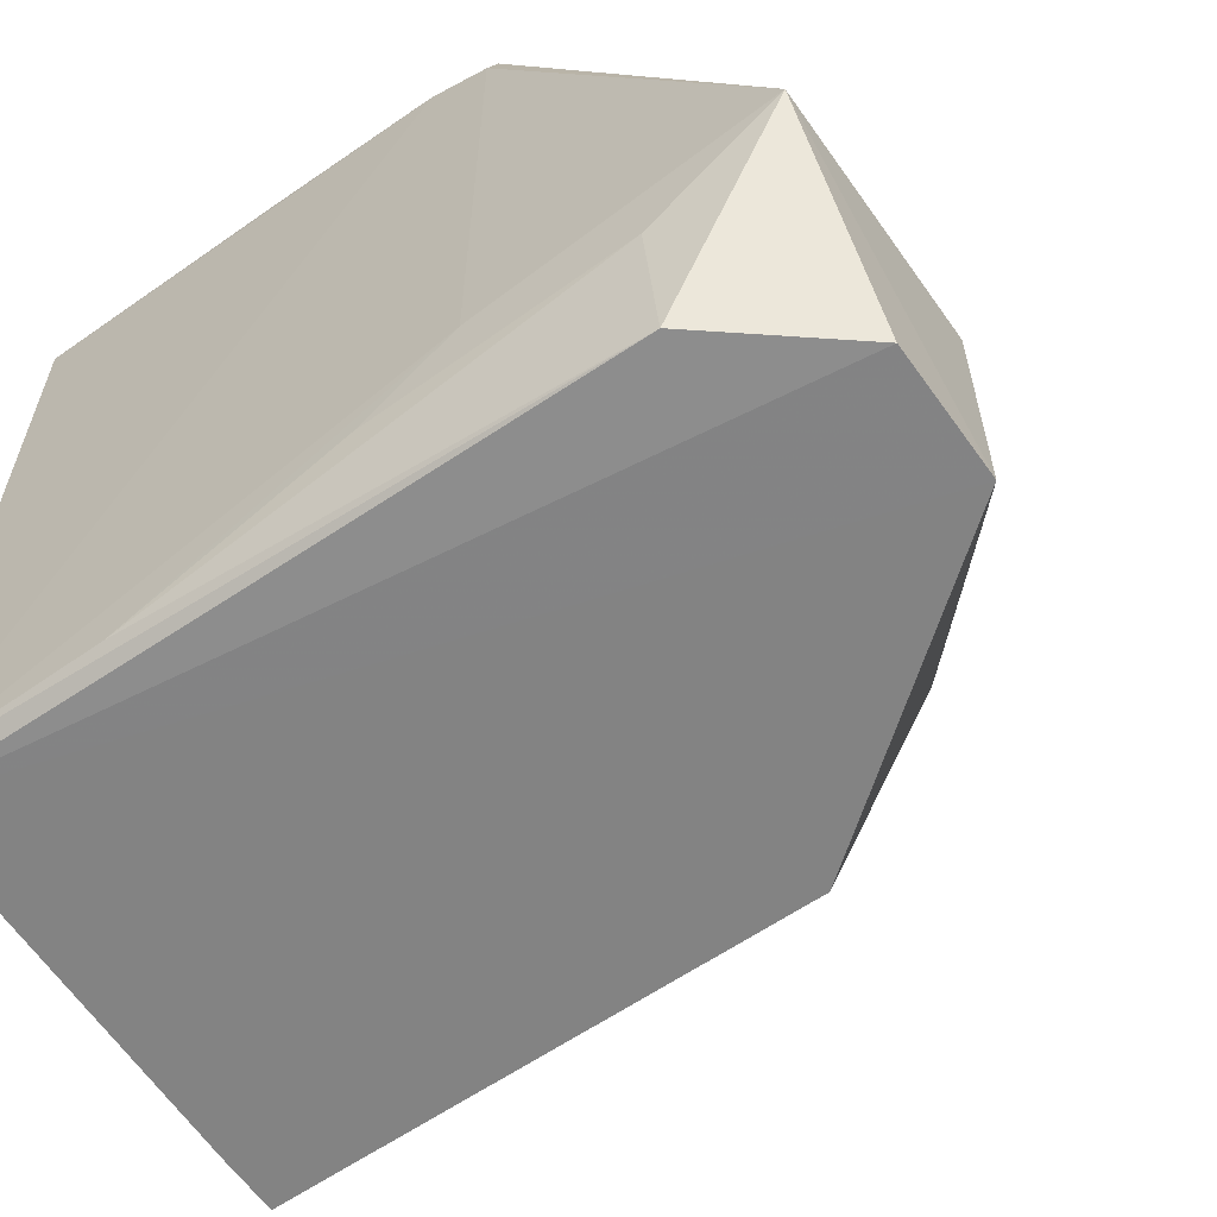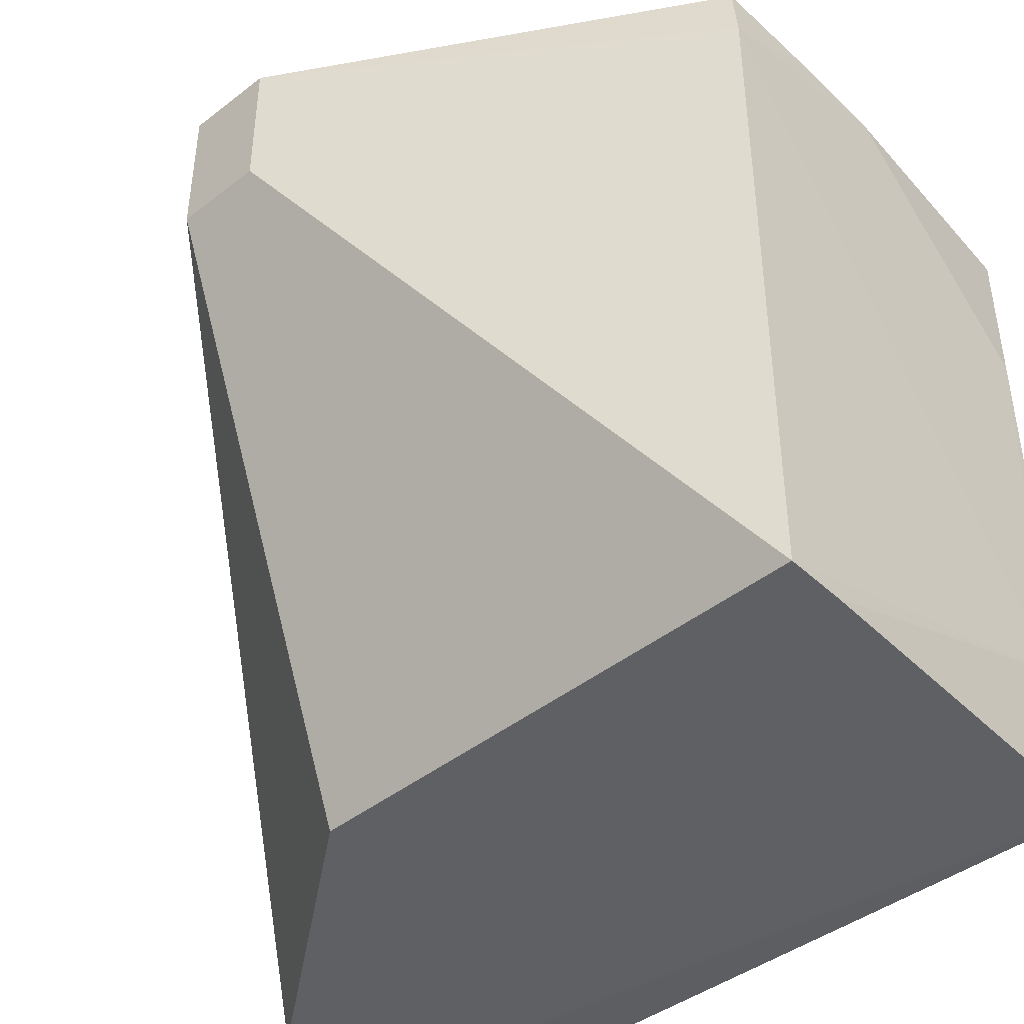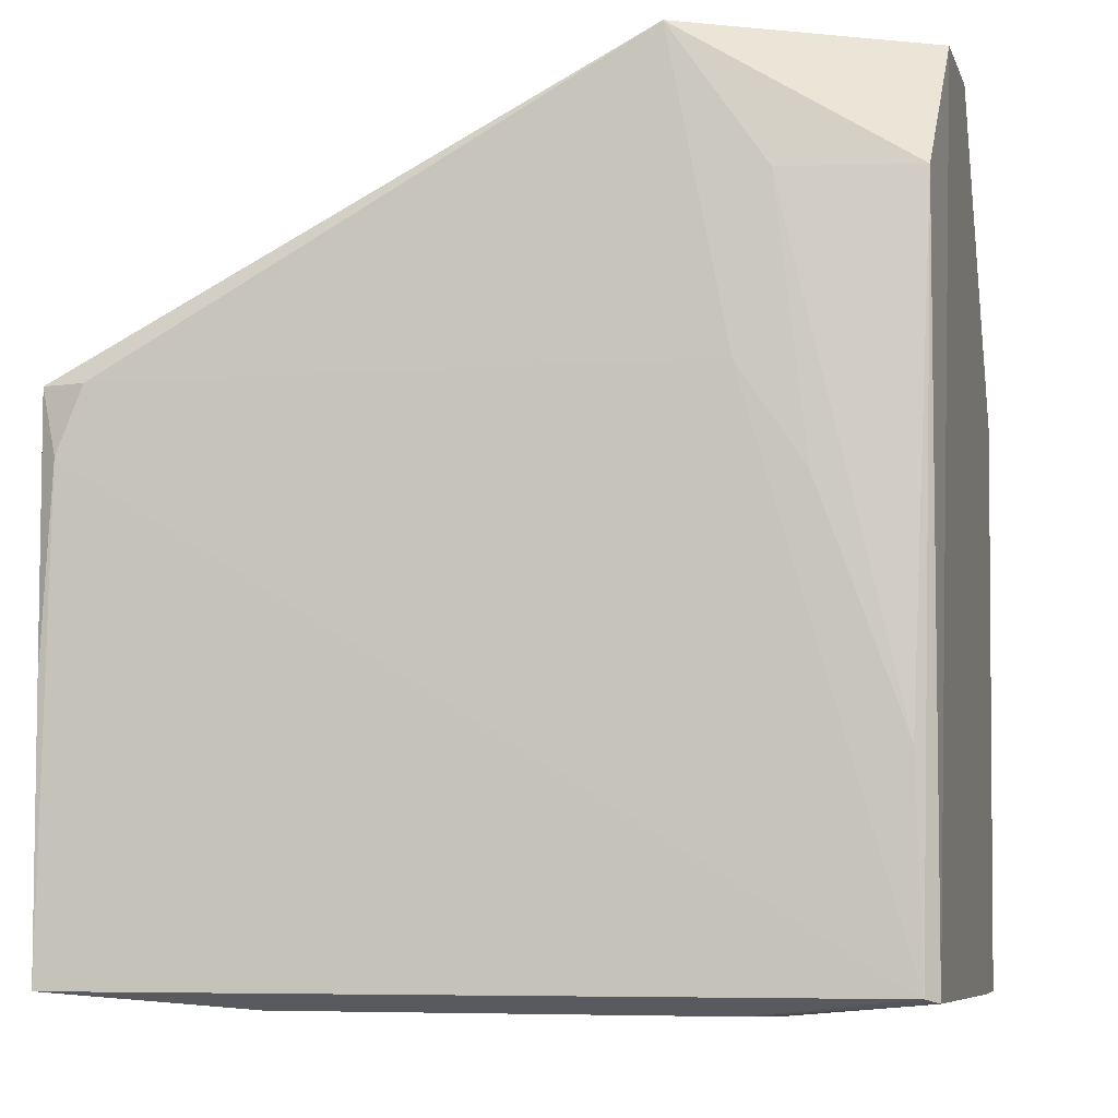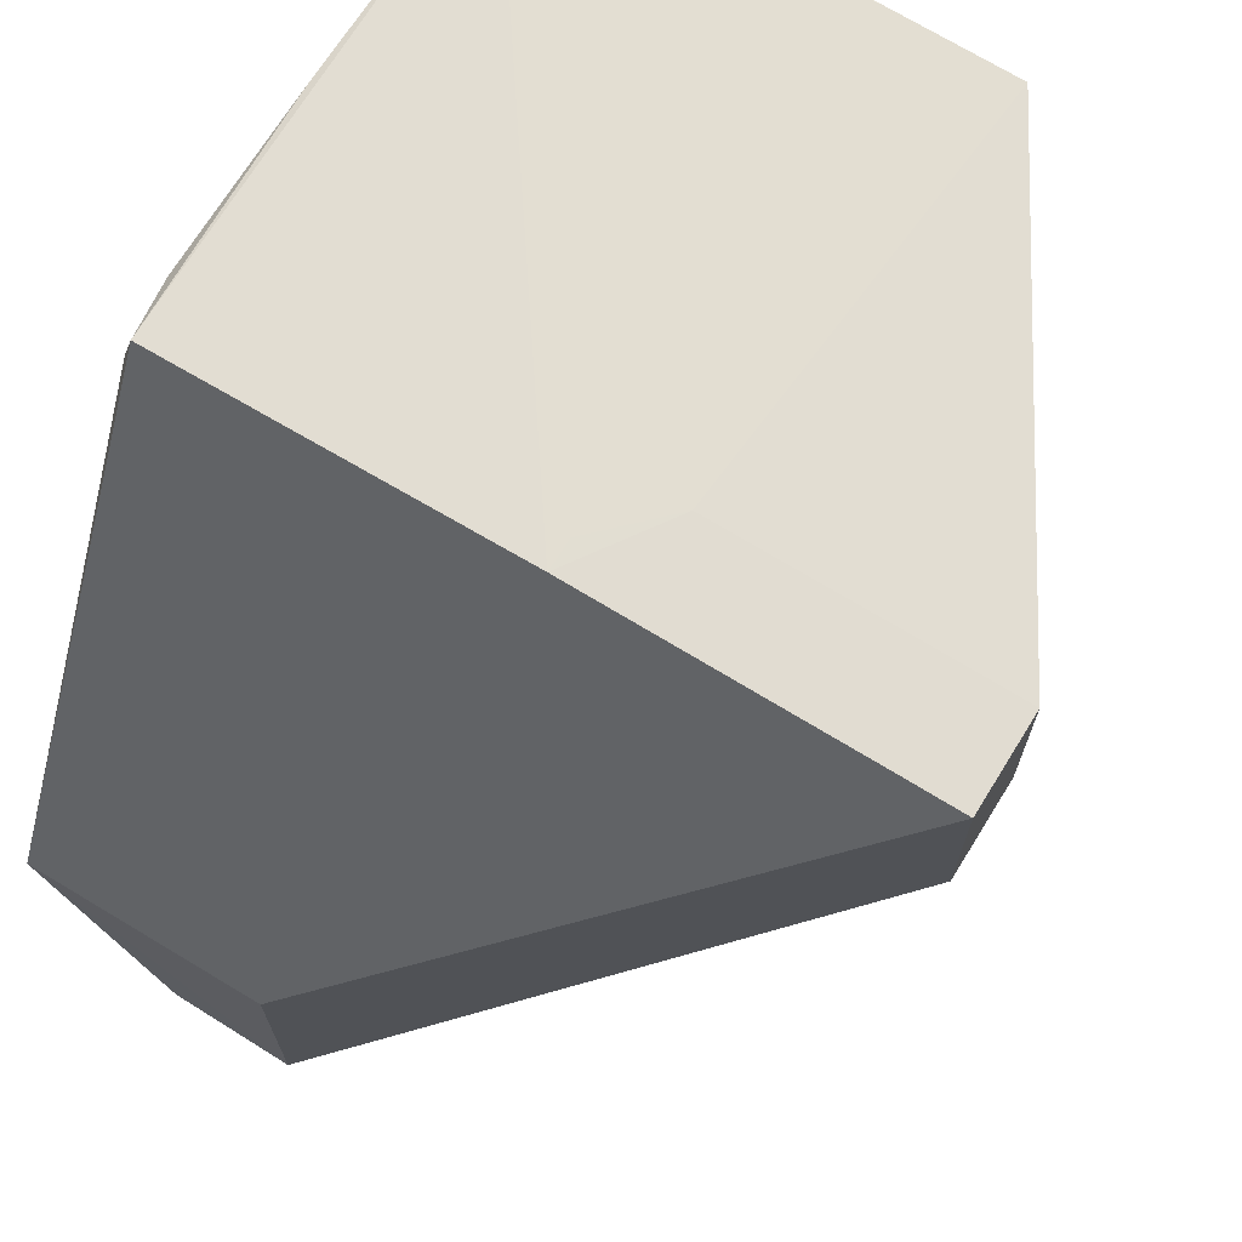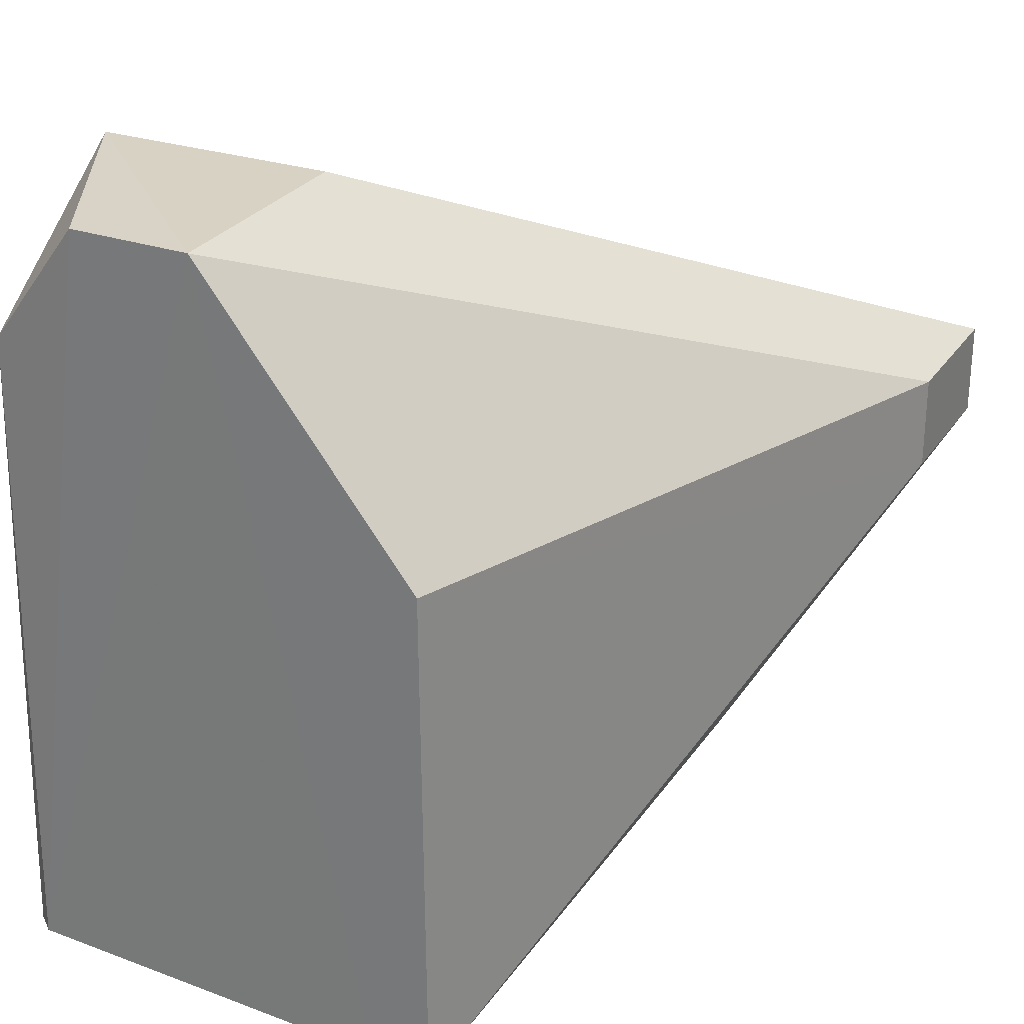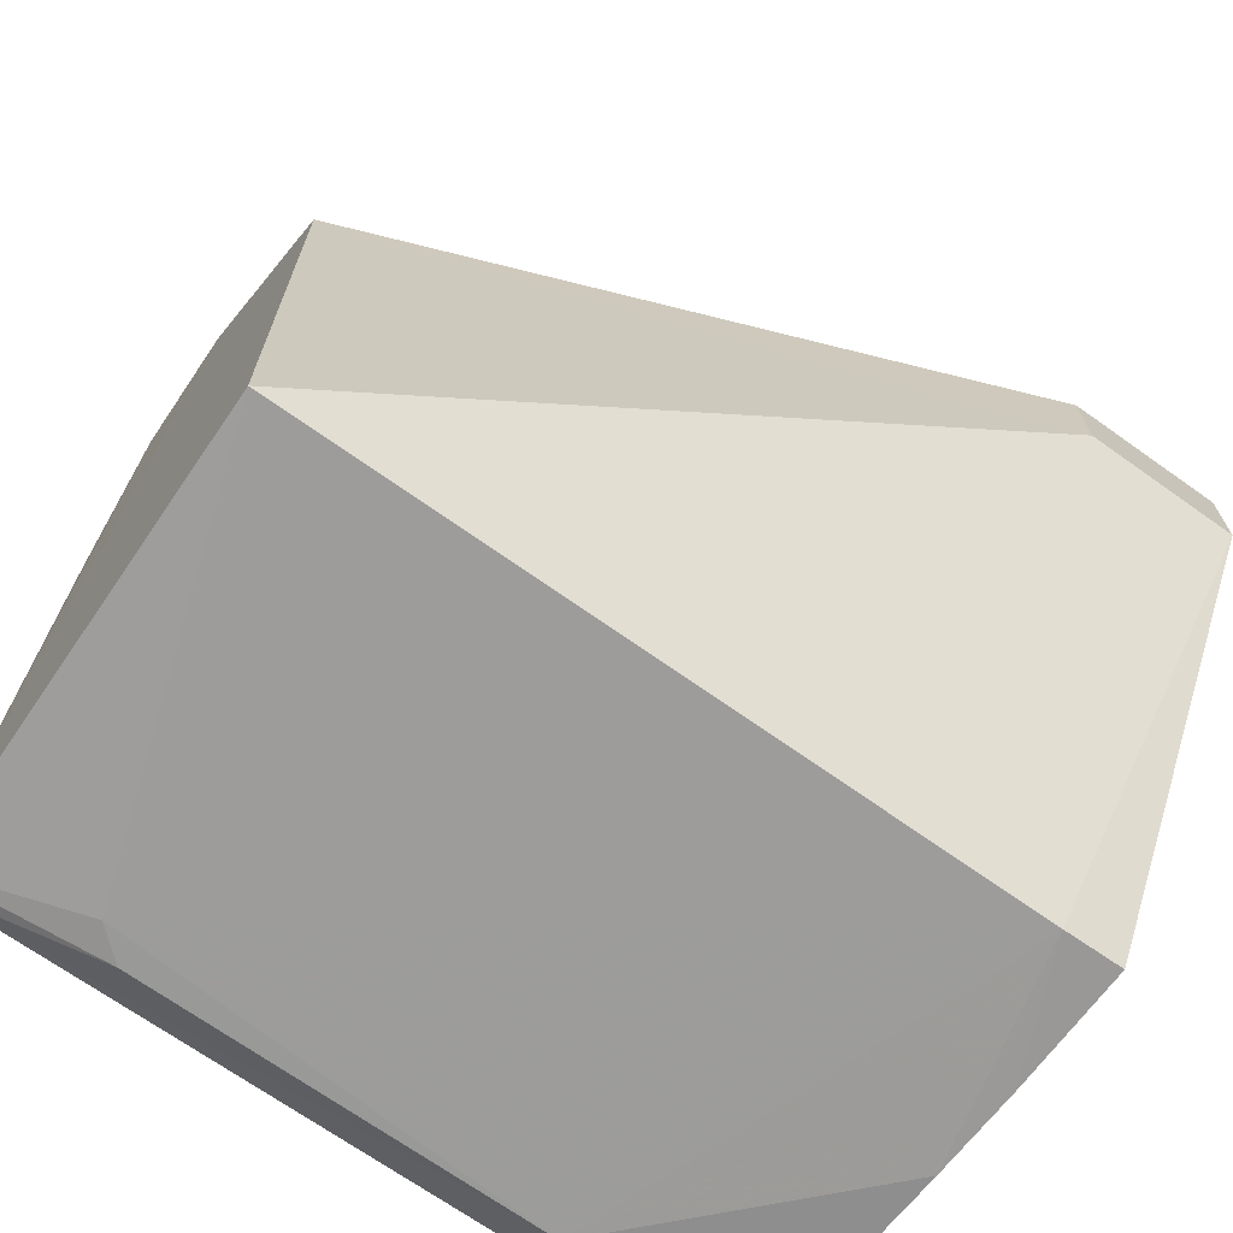
<metadata>
{"format":"obj","ext":"obj","renderer":"f3d","projection":"perspective","resolution":1024,"background":"white","views":[{"elev":-60.6,"azim":-54.5,"up":"+Y"},{"elev":-43.7,"azim":132.4,"up":"+Y"},{"elev":-5.8,"azim":-77.0,"up":"+Z"},{"elev":69.2,"azim":31.8,"up":"+Y"},{"elev":27.3,"azim":26.9,"up":"+Z"},{"elev":-70.2,"azim":54.6,"up":"+Z"}]}
</metadata>
<code>
v -0.01189 -0.008885 0.04449
v 0.0133 0.01295 0.02938
v -0.02449 0.02019 0.02938
v -0.02506 0.01993 0.001741
v -9.811e-05 -0.02114 0.0009261
v 0.0133 0.02123 0.02434
v -0.02521 -0.0198 0.01254
v 0.0133 0.02127 0.02938
v -0.0001329 -0.02137 0.02937
v -0.005126 0.0213 0.02941
v -0.0001098 0.0209 0.00113
v 0.0133 0.01295 0.02434
v -0.02495 -0.009117 0.04463
v -0.0245 -0.02072 0.00169
v -0.01186 -0.0213 0.04449
v 0.008233 0.02132 0.02435
v 0.009913 0.02133 0.02939
v -5.707e-05 0.01763 0.0008321
v -0.006975 0.02064 0.0009357
v -0.02524 0.01788 0.02933
v -0.02528 -0.02009 0.001917
v -0.02384 -0.02069 0.03776
v -0.001779 0.02132 0.02437
v -0.005125 0.02127 0.02773
v -0.02345 0.009507 0.0009357
v -0.02524 0.01924 0.02597
v -0.02526 -0.01215 0.02933
v -0.01859 -0.02115 0.04449
v -0.02492 -0.01391 0.03777
v -0.01189 0.02038 0.0008925
v -0.02344 -0.01218 0.0009702
v -0.02512 0.01991 0.01589
v -0.02522 -0.0155 0.0243
v -0.022 -0.01382 0.0009319
v -0.003456 -0.02108 0.0009589
f 8 2 6
f 10 4 3
f 12 6 2
f 12 9 5
f 12 2 9
f 13 10 3
f 15 8 1
f 15 2 8
f 15 9 2
f 15 1 13
f 16 6 11
f 17 1 8
f 17 8 6
f 17 6 16
f 17 13 1
f 17 10 13
f 18 11 6
f 18 12 5
f 18 6 12
f 19 11 18
f 20 13 3
f 22 21 14
f 22 7 21
f 23 16 11
f 23 17 16
f 23 10 17
f 24 11 19
f 24 23 11
f 24 10 23
f 24 19 4
f 24 4 10
f 25 21 4
f 26 20 3
f 26 4 21
f 27 13 20
f 27 21 7
f 27 26 21
f 27 20 26
f 28 15 13
f 28 13 22
f 28 22 14
f 28 14 15
f 29 22 13
f 29 7 22
f 29 13 27
f 30 25 4
f 30 4 19
f 30 19 18
f 30 18 25
f 31 14 21
f 31 21 25
f 32 26 3
f 32 3 4
f 32 4 26
f 33 29 27
f 33 27 7
f 33 7 29
f 34 14 31
f 34 18 5
f 34 31 25
f 34 25 18
f 35 34 5
f 35 14 34
f 35 15 14
f 35 5 9
f 35 9 15

</code>
